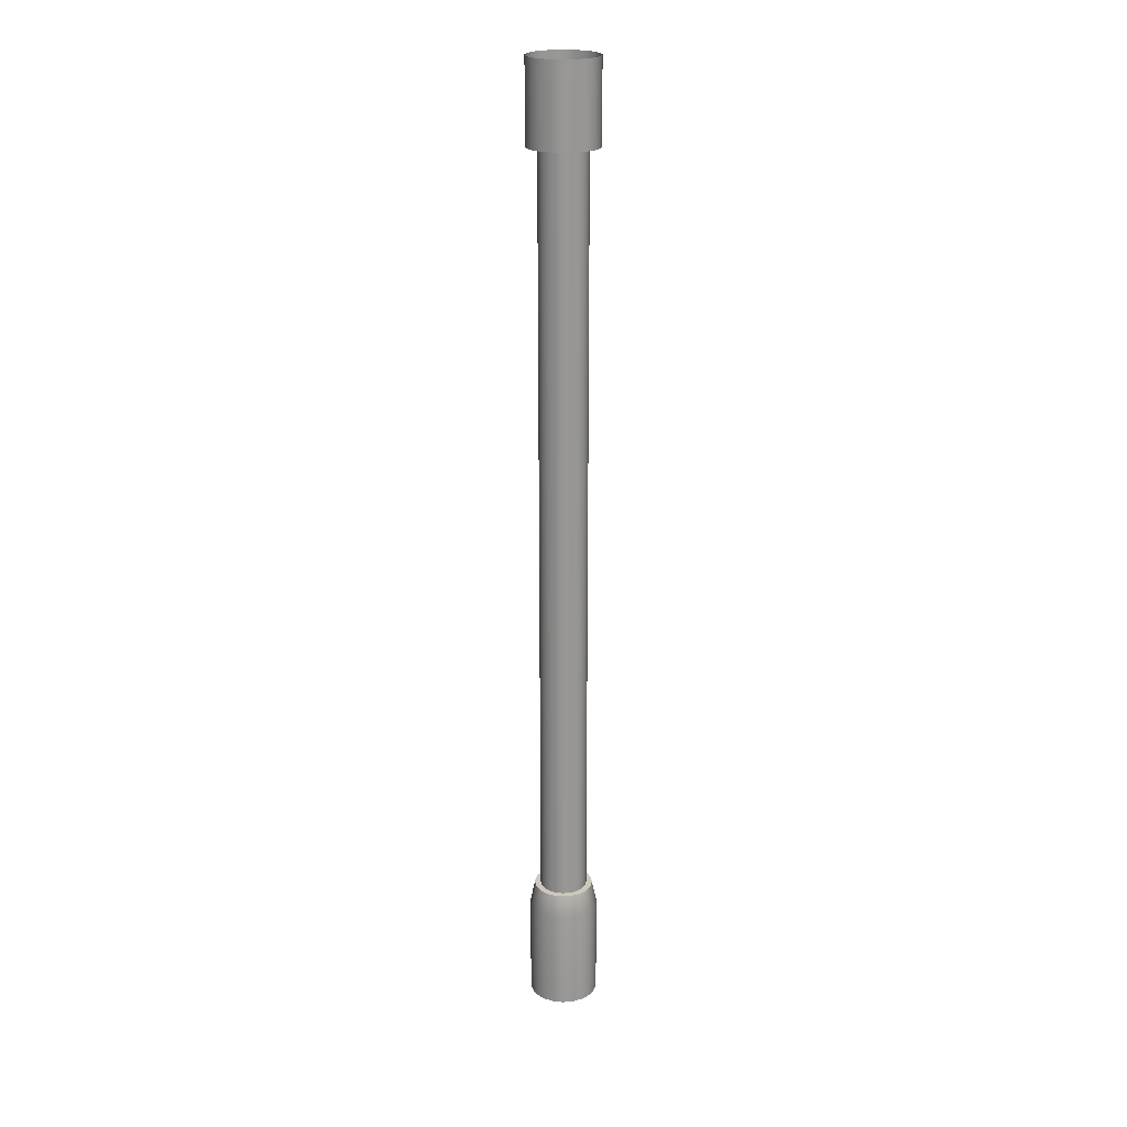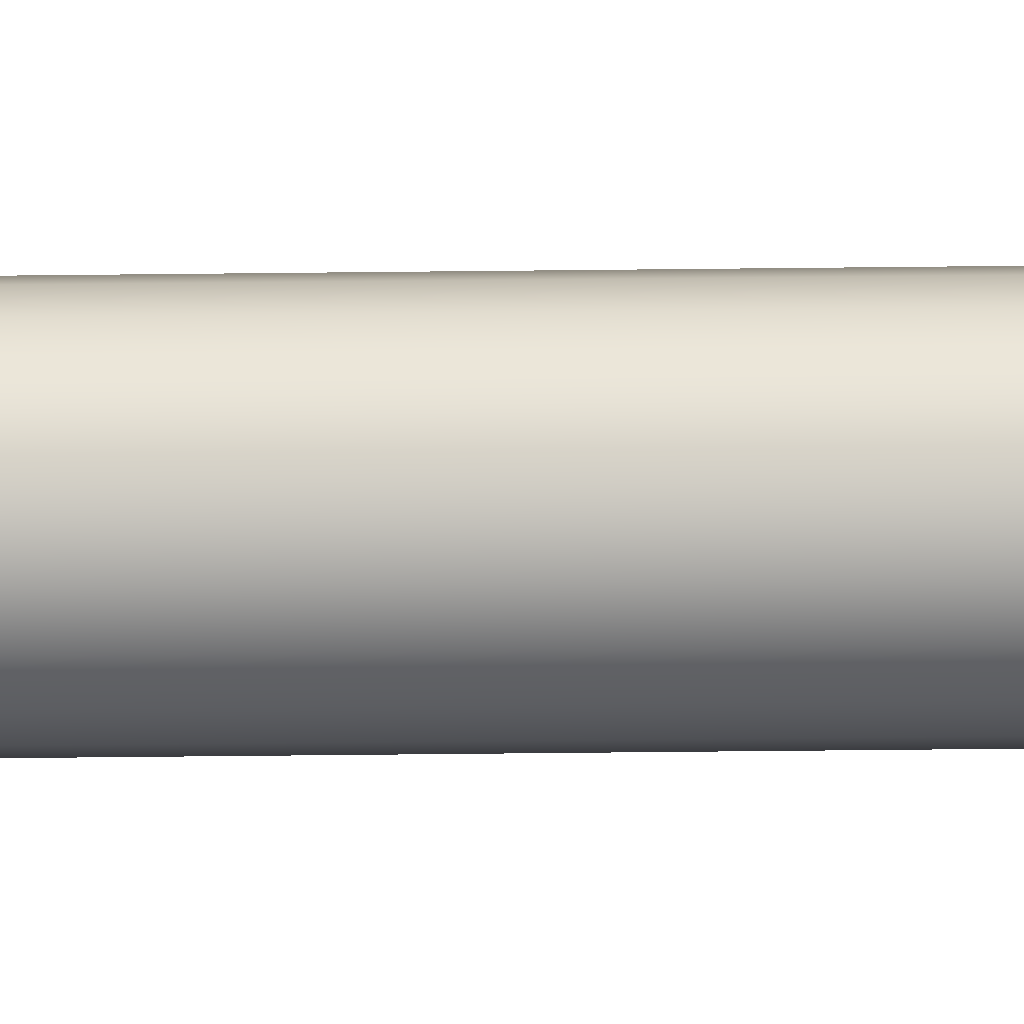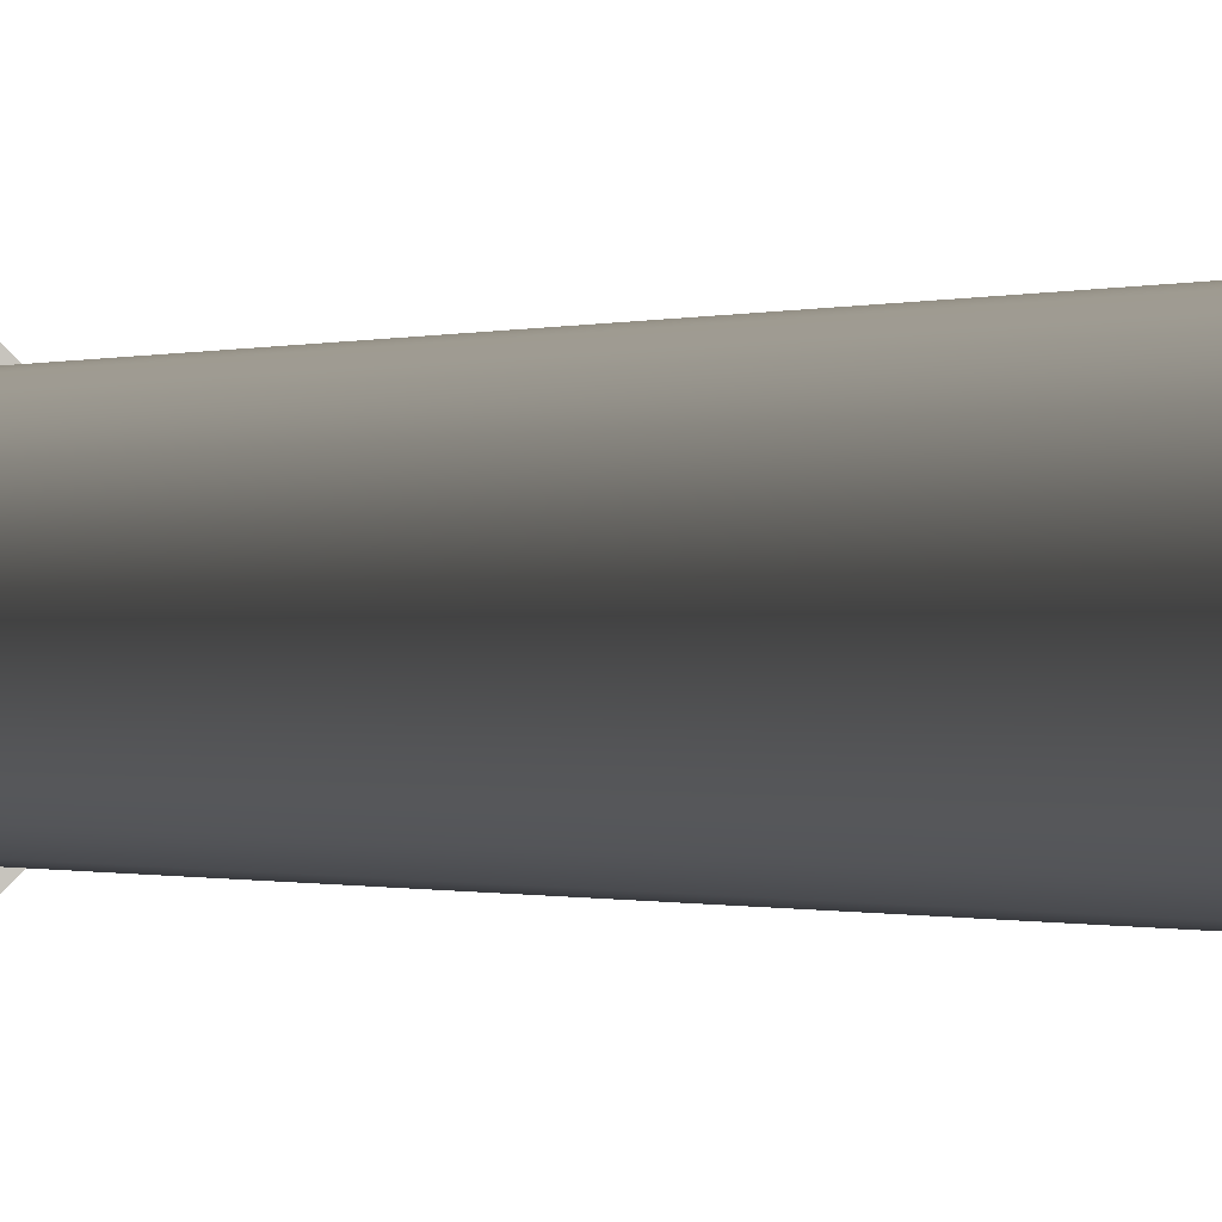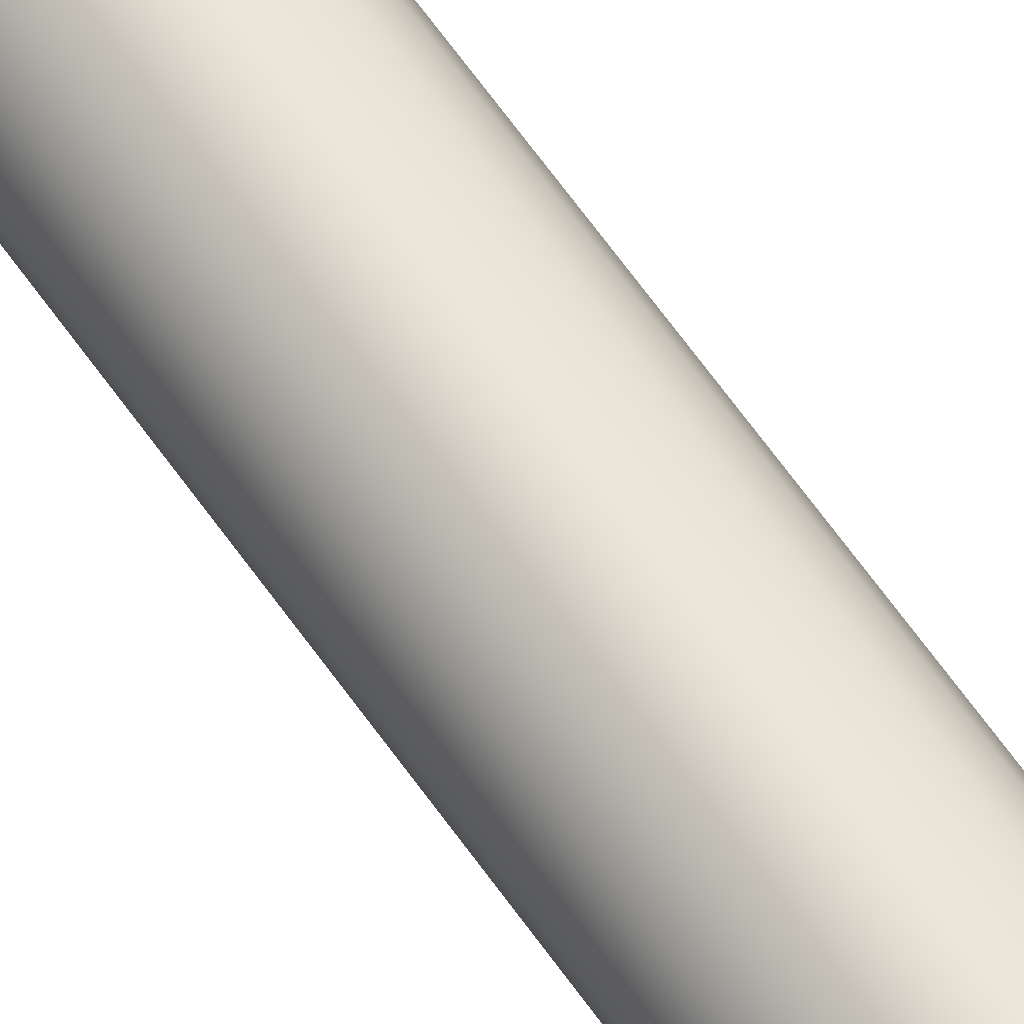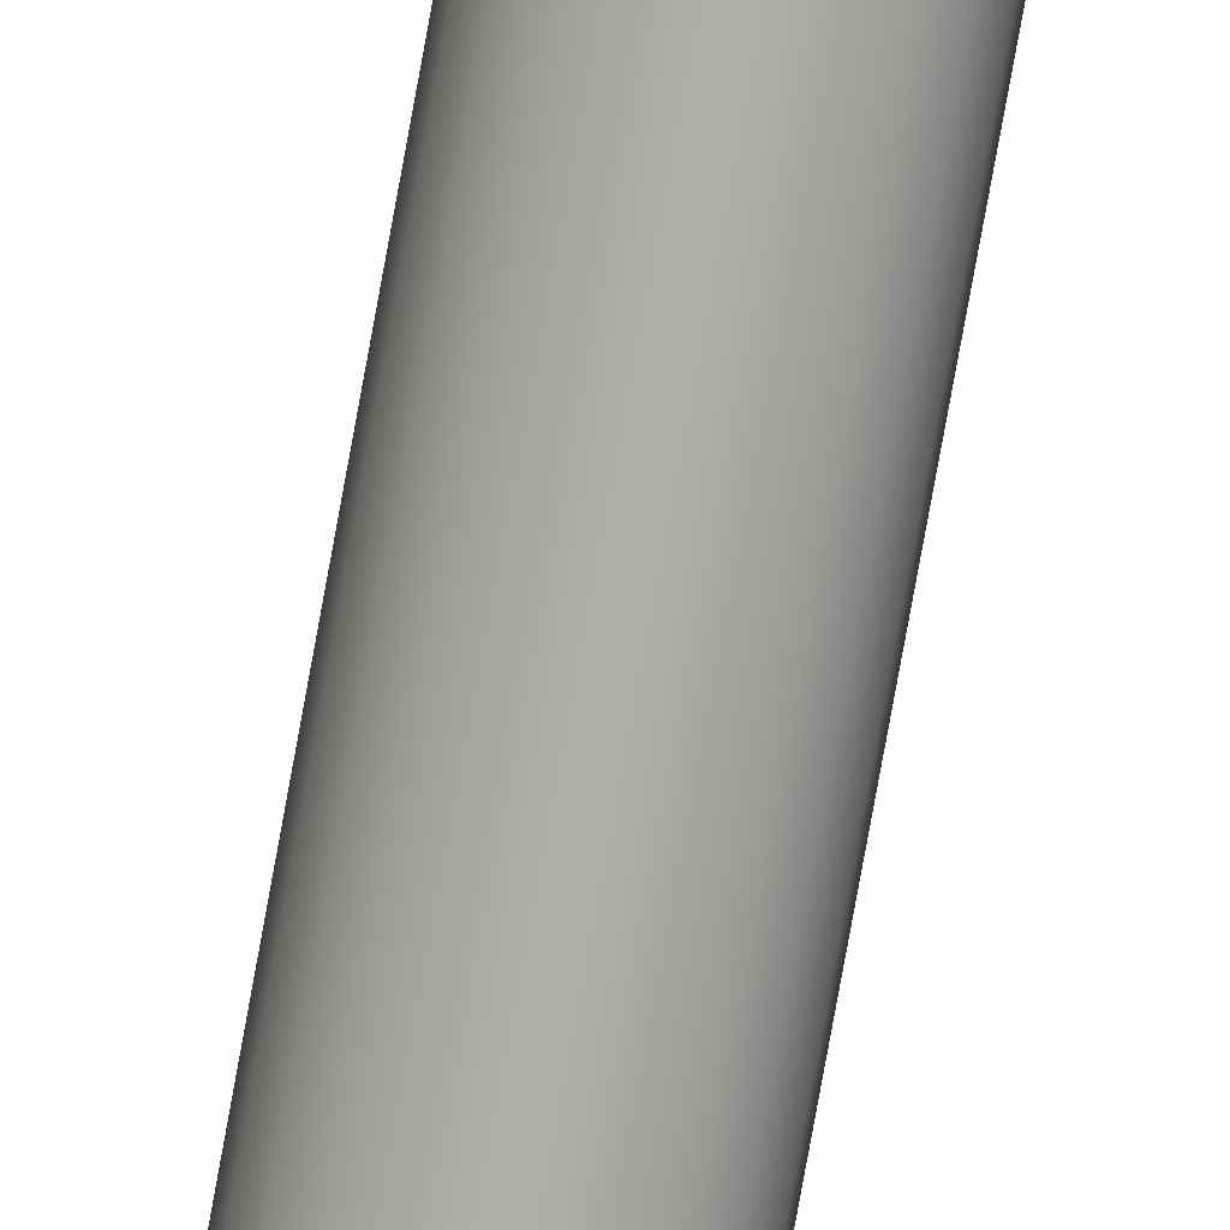
<metadata>
{"format":"obj","ext":"obj","renderer":"f3d","projection":"perspective","resolution":1024,"background":"white","views":[{"elev":21.9,"azim":19.2,"up":"+Y"},{"elev":-37.3,"azim":90.9,"up":"+Z"},{"elev":-0.1,"azim":-11.6,"up":"+Z"},{"elev":60.1,"azim":145.9,"up":"+Z"},{"elev":-78.3,"azim":-10.3,"up":"+Z"}]}
</metadata>
<code>
g default
v 0.3056 -0.117 -0.0993
v 0.26 -0.117 -0.1889
v 0.26 0.8429 -0.1889
v 0.3056 0.8429 -0.0993
v 0.1889 -0.117 -0.26
v 0.1889 0.8429 -0.26
v 0.09929 -0.117 -0.3056
v 0.09929 0.8429 -0.3056
v 1e-06 -0.117 -0.3213
v 1e-06 0.8429 -0.3213
v -0.09929 -0.117 -0.3056
v -0.09929 0.8429 -0.3056
v -0.1889 -0.117 -0.26
v -0.1889 0.8429 -0.26
v -0.26 -0.117 -0.1889
v -0.26 0.8429 -0.1889
v -0.3056 -0.117 -0.0993
v -0.3056 0.8429 -0.0993
v -0.3213 -0.117 -1e-06
v -0.3213 0.8429 -1e-06
v -0.3056 -0.117 0.09929
v -0.3056 0.8429 0.09929
v -0.26 -0.117 0.1889
v -0.26 0.8429 0.1889
v -0.1889 -0.117 0.26
v -0.1889 0.8429 0.26
v -0.09929 -0.117 0.3056
v -0.09929 0.8429 0.3056
v 1e-06 -0.117 0.3213
v 1e-06 0.8429 0.3213
v 0.09929 -0.117 0.3056
v 0.09929 0.8429 0.3056
v 0.1889 -0.117 0.26
v 0.1889 0.8429 0.26
v 0.26 -0.117 0.1889
v 0.26 0.8429 0.1889
v 0.3056 -0.117 0.09929
v 0.3056 0.8429 0.09929
v 0.3213 -0.117 -1e-06
v 0.3213 0.8429 -1e-06
v -0.09929 8.136 0.3056
v 1e-06 8.136 0.3213
v 1e-06 8.883 0.3213
v -0.09929 8.883 0.3056
v -0.1889 8.136 0.26
v -0.1889 8.883 0.26
v -0.26 8.136 0.1889
v -0.26 8.883 0.1889
v -0.3056 8.136 0.09929
v -0.3056 8.883 0.09929
v -0.3213 8.136 -1e-06
v -0.3213 8.883 -1e-06
v -0.3056 8.136 -0.0993
v -0.3056 8.883 -0.0993
v -0.26 8.136 -0.1889
v -0.26 8.883 -0.1889
v -0.1889 8.136 -0.26
v -0.1889 8.883 -0.26
v -0.09929 8.136 -0.3056
v -0.09929 8.883 -0.3056
v 1e-06 8.136 -0.3213
v 1e-06 8.883 -0.3213
v 0.09929 8.136 -0.3056
v 0.09929 8.883 -0.3056
v 0.1889 8.136 -0.26
v 0.1889 8.883 -0.26
v 0.26 8.136 -0.1889
v 0.26 8.883 -0.1889
v 0.3056 8.136 -0.0993
v 0.3056 8.883 -0.0993
v 0.3213 8.136 -1e-06
v 0.3213 8.883 -1e-06
v 0.3056 8.136 0.09929
v 0.3056 8.883 0.09929
v 0.26 8.136 0.1889
v 0.26 8.883 0.1889
v 0.1889 8.136 0.26
v 0.1889 8.883 0.26
v 0.09929 8.136 0.3056
v 0.09929 8.883 0.3056
v -2e-06 1.055 0.2201
v 0.068 1.055 0.2093
v 0.068 8.136 0.2093
v 5e-06 8.136 0.2201
v -0.06801 1.055 0.2093
v -0.068 8.136 0.2093
v -0.1294 1.055 0.178
v -0.1294 8.136 0.178
v -0.178 1.055 0.1294
v -0.178 8.136 0.1294
v -0.2093 1.055 0.06801
v -0.2093 8.136 0.06801
v -0.2201 1.055 3e-06
v -0.2201 8.136 -1e-06
v -0.2093 1.055 -0.06801
v -0.2093 8.136 -0.06801
v -0.178 1.055 -0.1294
v -0.178 8.136 -0.1294
v -0.1294 1.055 -0.178
v -0.1294 8.136 -0.178
v -0.068 1.055 -0.2093
v -0.068 8.136 -0.2093
v 1e-06 1.055 -0.2201
v 1e-06 8.136 -0.2201
v 0.06801 1.055 -0.2093
v 0.06801 8.136 -0.2093
v 0.1294 1.055 -0.178
v 0.1294 8.136 -0.178
v 0.178 1.055 -0.1294
v 0.178 8.136 -0.1294
v 0.2093 1.055 -0.06801
v 0.2093 8.136 -0.06801
v 0.2201 1.055 -1e-06
v 0.2201 8.136 -3e-06
v 0.2093 1.055 0.06801
v 0.2093 8.136 0.06801
v 0.178 1.055 0.1294
v 0.178 8.136 0.1294
v 0.1294 1.055 0.178
v 0.1294 8.136 0.178
v 0.08554 1.055 0.2633
v 1e-06 1.055 0.2768
v -0.08554 1.055 0.2633
v -0.1627 1.055 0.224
v -0.224 1.055 0.1627
v -0.2633 1.055 0.08554
v -0.2768 1.055 -1e-06
v -0.2633 1.055 -0.08554
v -0.224 1.055 -0.1627
v -0.1627 1.055 -0.224
v -0.08554 1.055 -0.2633
v 1e-06 1.055 -0.2768
v 0.08554 1.055 -0.2633
v 0.1627 1.055 -0.224
v 0.224 1.055 -0.1627
v 0.2633 1.055 -0.08554
v 0.2768 1.055 -1e-06
v 0.2633 1.055 0.08554
v 0.224 1.055 0.1627
v 0.1627 1.055 0.224
g Reactor_walkway_support Reactor_walkway1
f 1 2 3 4
f 2 5 6 3
f 5 7 8 6
f 7 9 10 8
f 9 11 12 10
f 11 13 14 12
f 13 15 16 14
f 15 17 18 16
f 17 19 20 18
f 19 21 22 20
f 21 23 24 22
f 23 25 26 24
f 25 27 28 26
f 27 29 30 28
f 29 31 32 30
f 31 33 34 32
f 33 35 36 34
f 35 37 38 36
f 37 39 40 38
f 39 1 4 40
f 41 42 43 44
f 45 41 44 46
f 47 45 46 48
f 49 47 48 50
f 51 49 50 52
f 53 51 52 54
f 55 53 54 56
f 57 55 56 58
f 59 57 58 60
f 61 59 60 62
f 63 61 62 64
f 65 63 64 66
f 67 65 66 68
f 69 67 68 70
f 71 69 70 72
f 73 71 72 74
f 75 73 74 76
f 77 75 76 78
f 79 77 78 80
f 42 79 80 43
f 81 82 83 84
f 85 81 84 86
f 87 85 86 88
f 89 87 88 90
f 91 89 90 92
f 93 91 92 94
f 95 93 94 96
f 97 95 96 98
f 99 97 98 100
f 101 99 100 102
f 103 101 102 104
f 105 103 104 106
f 107 105 106 108
f 109 107 108 110
f 111 109 110 112
f 113 111 112 114
f 115 113 114 116
f 117 115 116 118
f 119 117 118 120
f 82 119 120 83
f 30 32 121 122
f 28 30 122 123
f 26 28 123 124
f 24 26 124 125
f 22 24 125 126
f 20 22 126 127
f 18 20 127 128
f 16 18 128 129
f 14 16 129 130
f 12 14 130 131
f 10 12 131 132
f 8 10 132 133
f 6 8 133 134
f 3 6 134 135
f 4 3 135 136
f 40 4 136 137
f 38 40 137 138
f 36 38 138 139
f 34 36 139 140
f 32 34 140 121
f 122 121 82 81
f 79 42 84 83
f 123 122 81 85
f 42 41 86 84
f 124 123 85 87
f 41 45 88 86
f 125 124 87 89
f 45 47 90 88
f 126 125 89 91
f 47 49 92 90
f 127 126 91 93
f 49 51 94 92
f 128 127 93 95
f 51 53 96 94
f 129 128 95 97
f 53 55 98 96
f 130 129 97 99
f 55 57 100 98
f 131 130 99 101
f 57 59 102 100
f 132 131 101 103
f 59 61 104 102
f 133 132 103 105
f 61 63 106 104
f 134 133 105 107
f 63 65 108 106
f 135 134 107 109
f 65 67 110 108
f 136 135 109 111
f 67 69 112 110
f 137 136 111 113
f 69 71 114 112
f 138 137 113 115
f 71 73 116 114
f 139 138 115 117
f 73 75 118 116
f 140 139 117 119
f 75 77 120 118
f 121 140 119 82
f 77 79 83 120
f 1 2 3 4
f 2 5 6 3
f 5 7 8 6
f 7 9 10 8
f 9 11 12 10
f 11 13 14 12
f 13 15 16 14
f 15 17 18 16
f 17 19 20 18
f 19 21 22 20
f 21 23 24 22
f 23 25 26 24
f 25 27 28 26
f 27 29 30 28
f 29 31 32 30
f 31 33 34 32
f 33 35 36 34
f 35 37 38 36
f 37 39 40 38
f 39 1 4 40
f 41 42 43 44
f 45 41 44 46
f 47 45 46 48
f 49 47 48 50
f 51 49 50 52
f 53 51 52 54
f 55 53 54 56
f 57 55 56 58
f 59 57 58 60
f 61 59 60 62
f 63 61 62 64
f 65 63 64 66
f 67 65 66 68
f 69 67 68 70
f 71 69 70 72
f 73 71 72 74
f 75 73 74 76
f 77 75 76 78
f 79 77 78 80
f 42 79 80 43
f 81 82 83 84
f 85 81 84 86
f 87 85 86 88
f 89 87 88 90
f 91 89 90 92
f 93 91 92 94
f 95 93 94 96
f 97 95 96 98
f 99 97 98 100
f 101 99 100 102
f 103 101 102 104
f 105 103 104 106
f 107 105 106 108
f 109 107 108 110
f 111 109 110 112
f 113 111 112 114
f 115 113 114 116
f 117 115 116 118
f 119 117 118 120
f 82 119 120 83
f 30 32 121 122
f 28 30 122 123
f 26 28 123 124
f 24 26 124 125
f 22 24 125 126
f 20 22 126 127
f 18 20 127 128
f 16 18 128 129
f 14 16 129 130
f 12 14 130 131
f 10 12 131 132
f 8 10 132 133
f 6 8 133 134
f 3 6 134 135
f 4 3 135 136
f 40 4 136 137
f 38 40 137 138
f 36 38 138 139
f 34 36 139 140
f 32 34 140 121
f 122 121 82 81
f 79 42 84 83
f 123 122 81 85
f 42 41 86 84
f 124 123 85 87
f 41 45 88 86
f 125 124 87 89
f 45 47 90 88
f 126 125 89 91
f 47 49 92 90
f 127 126 91 93
f 49 51 94 92
f 128 127 93 95
f 51 53 96 94
f 129 128 95 97
f 53 55 98 96
f 130 129 97 99
f 55 57 100 98
f 131 130 99 101
f 57 59 102 100
f 132 131 101 103
f 59 61 104 102
f 133 132 103 105
f 61 63 106 104
f 134 133 105 107
f 63 65 108 106
f 135 134 107 109
f 65 67 110 108
f 136 135 109 111
f 67 69 112 110
f 137 136 111 113
f 69 71 114 112
f 138 137 113 115
f 71 73 116 114
f 139 138 115 117
f 73 75 118 116
f 140 139 117 119
f 75 77 120 118
f 121 140 119 82
f 77 79 83 120

</code>
